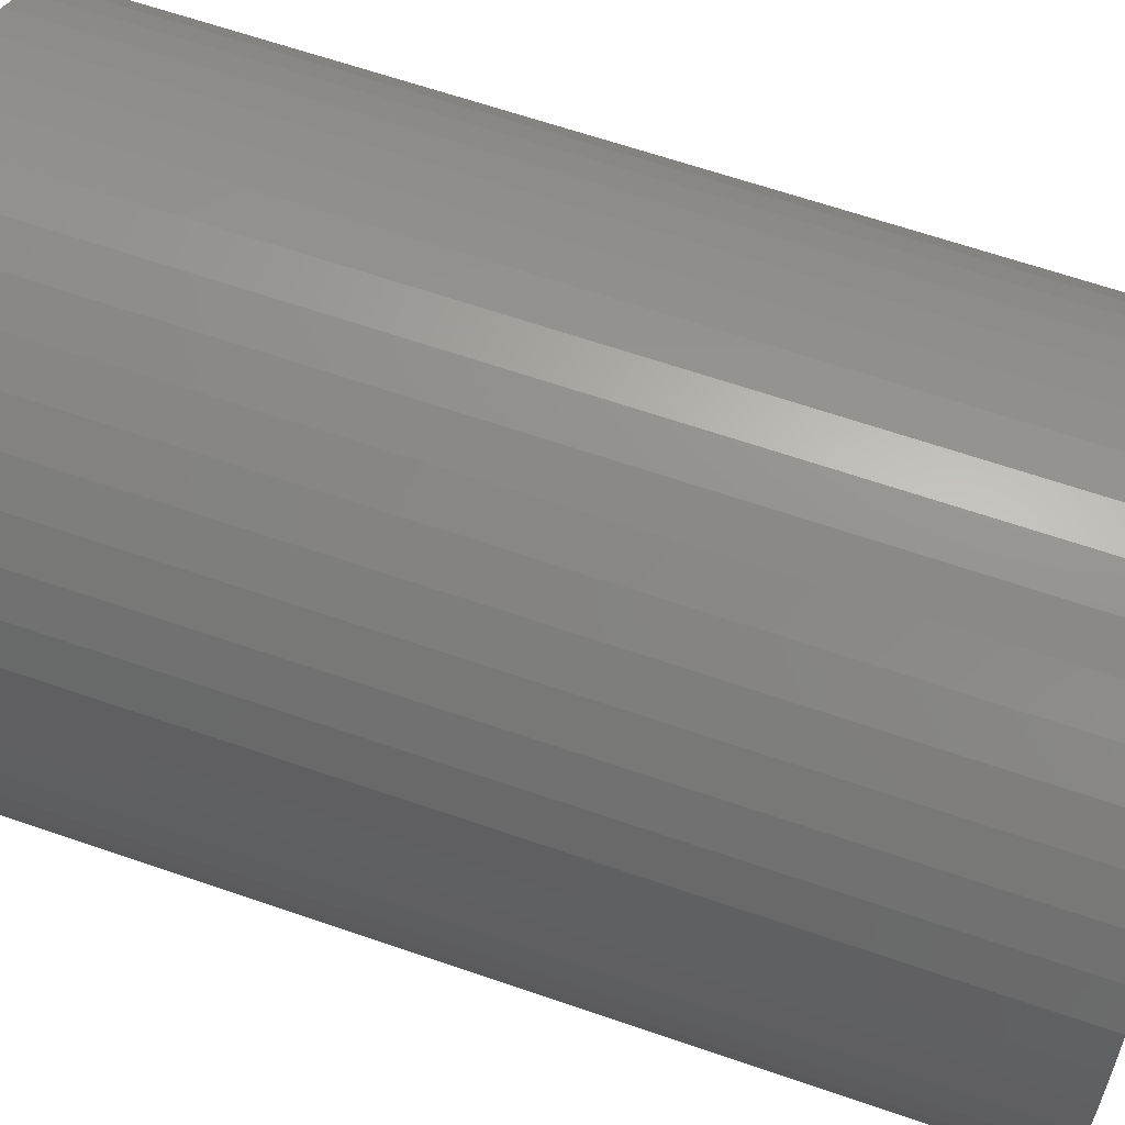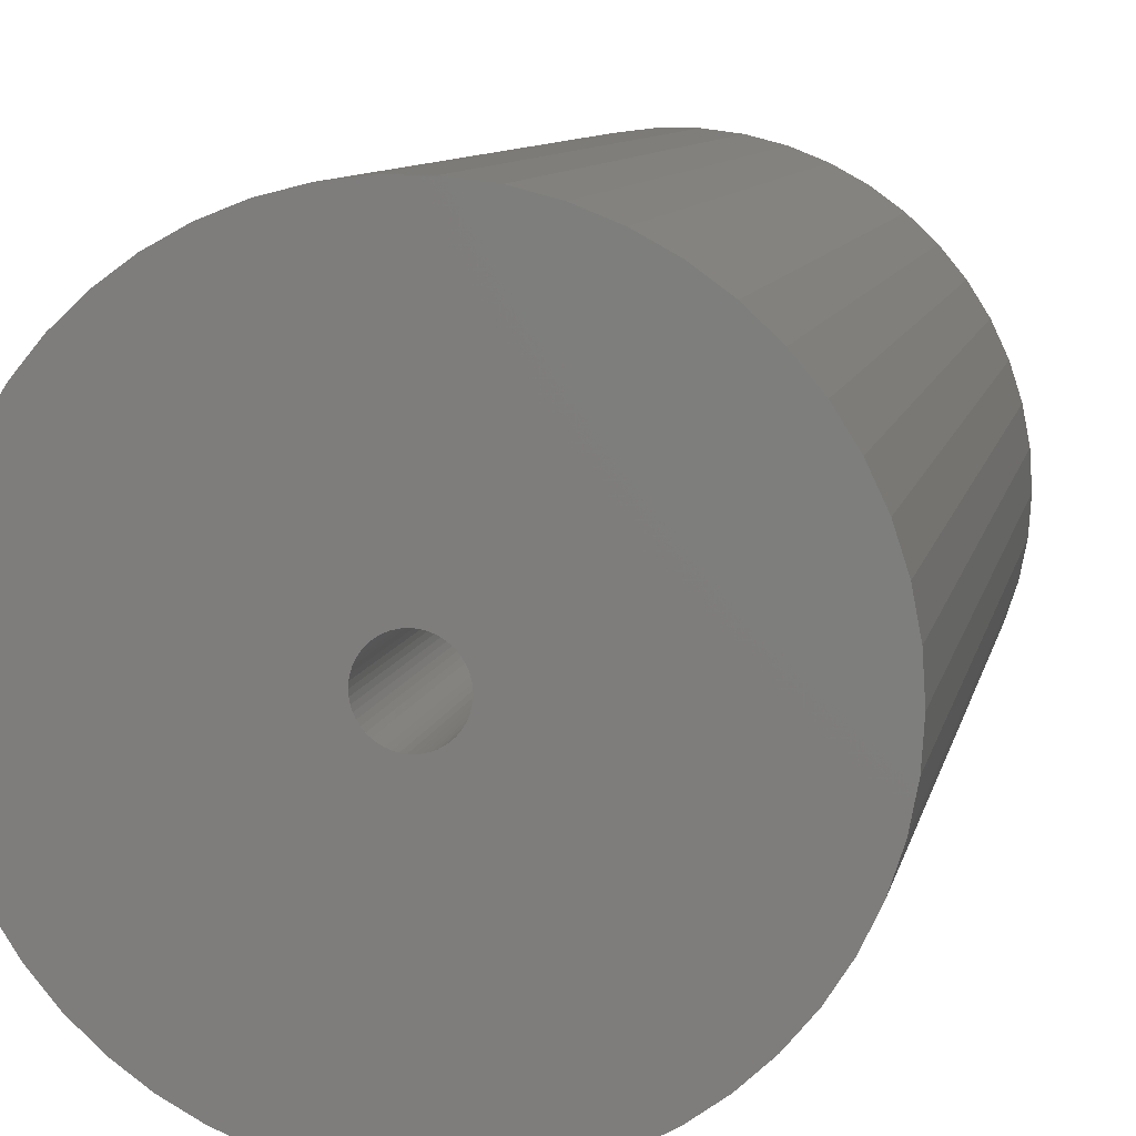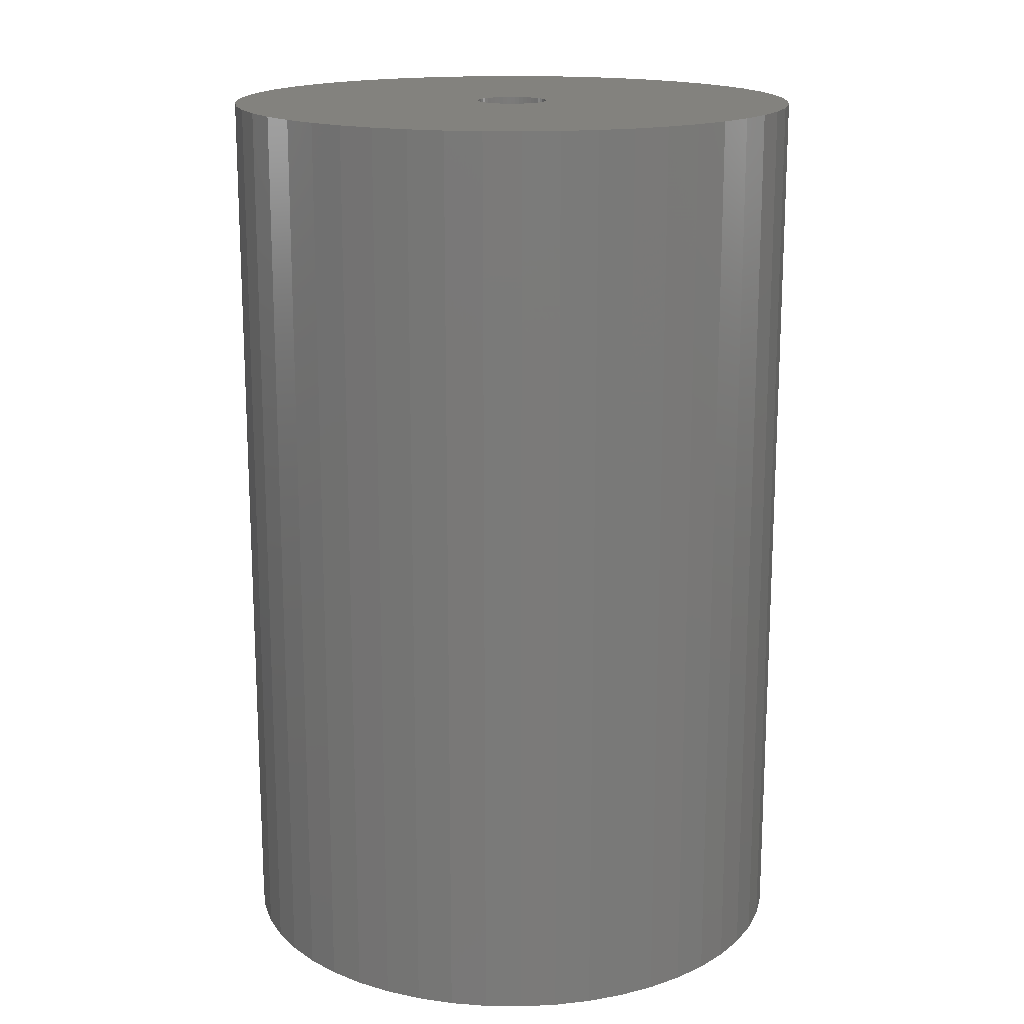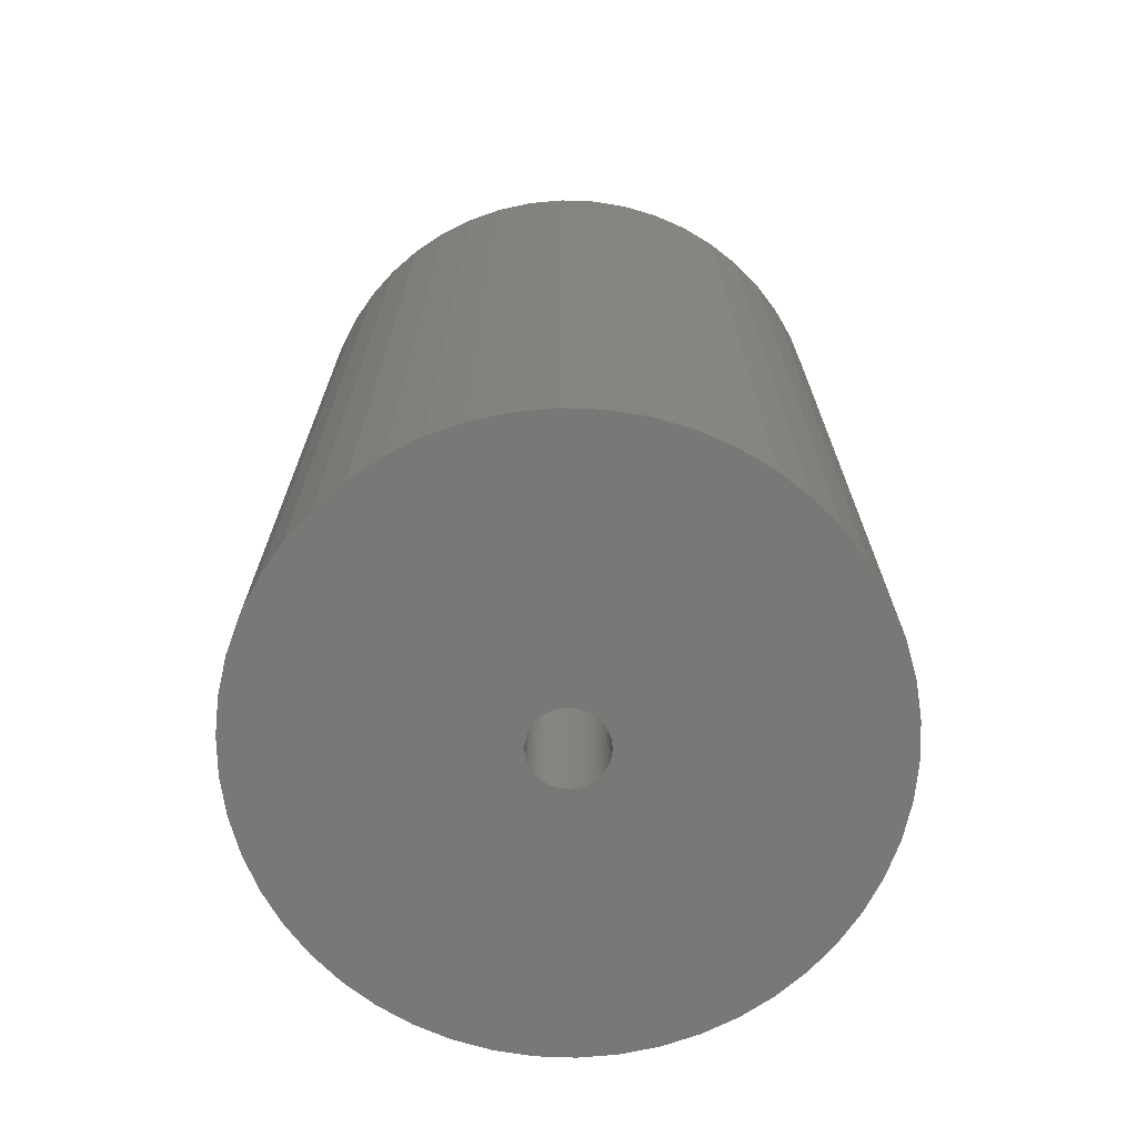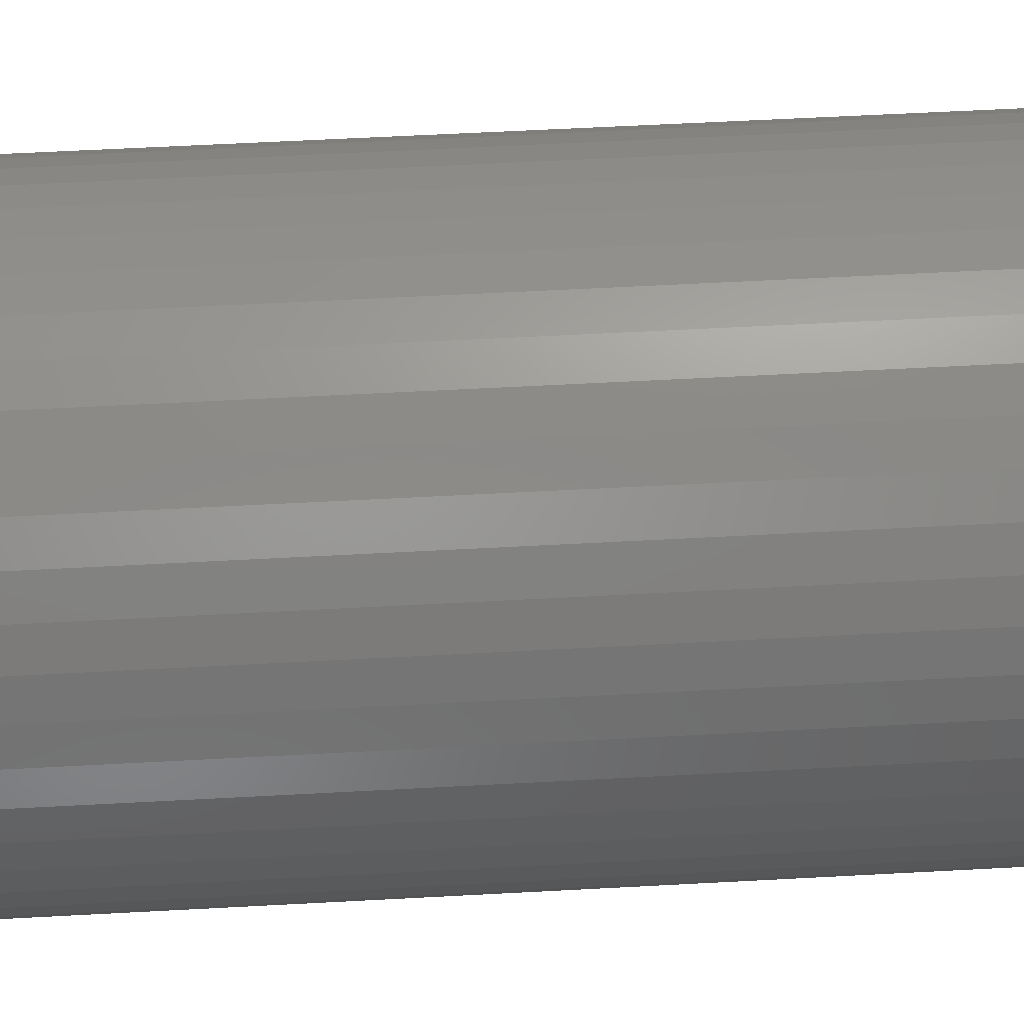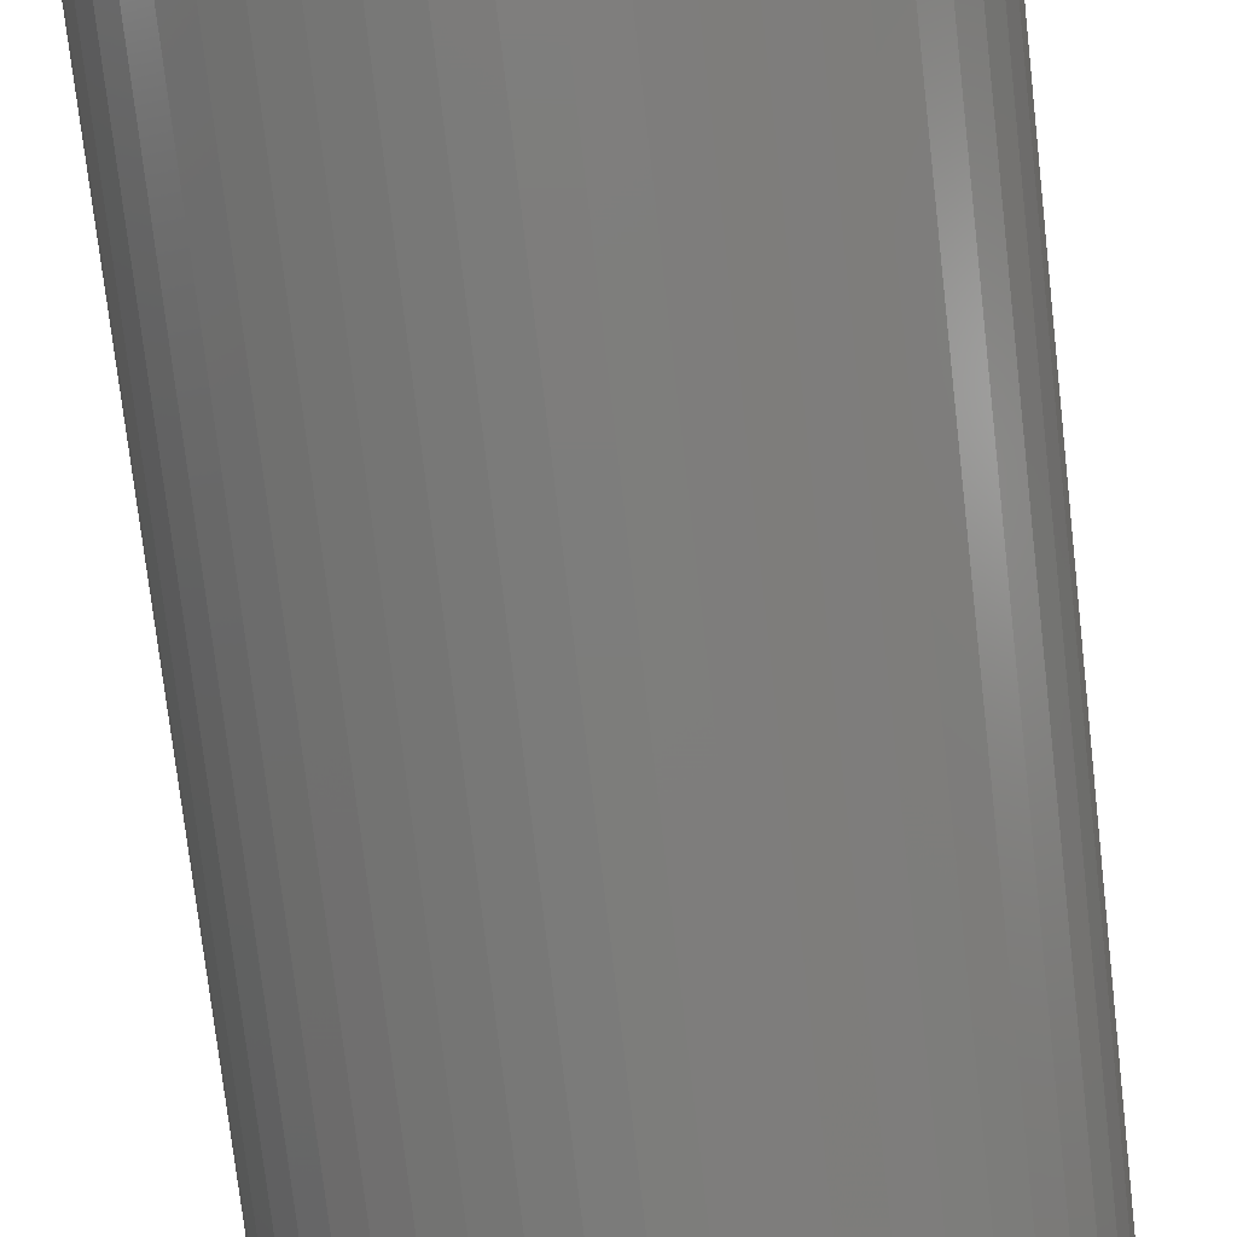
<metadata>
{"format":"stl","ext":"stl","renderer":"f3d","projection":"perspective","resolution":1024,"background":"white","views":[{"elev":64.1,"azim":-70.8,"up":"+Y"},{"elev":9.0,"azim":-168.7,"up":"+Y"},{"elev":16.6,"azim":131.4,"up":"+Z"},{"elev":-70.9,"azim":-2.2,"up":"+Z"},{"elev":62.2,"azim":-93.1,"up":"+Y"},{"elev":-76.6,"azim":-173.4,"up":"+Y"}]}
</metadata>
<code>
# stl→obj: 200 verts, 400 faces
v 16 0 25
v 15.87 2.005 -25
v 15.87 2.005 25
v 16 0 -25
v -16 0 -25
v -15.87 2.005 25
v -15.87 2.005 -25
v -16 0 25
v 1.005 15.97 -25
v -1.005 15.97 25
v 1.005 15.97 25
v -1.005 15.97 -25
v -1.005 -15.97 -25
v 1.005 -15.97 25
v -1.005 -15.97 25
v 1.005 -15.97 -25
v 11.66 10.95 -25
v 10.2 12.33 25
v 11.66 10.95 25
v 10.2 12.33 -25
v -10.2 12.33 -25
v -11.66 10.95 25
v -10.2 12.33 25
v -11.66 10.95 -25
v -4.944 15.22 -25
v -6.812 14.48 25
v -4.944 15.22 25
v -6.812 14.48 -25
v 14.88 5.89 25
v 14.02 7.708 -25
v 14.02 7.708 25
v 14.88 5.89 -25
v 6.812 14.48 -25
v 4.944 15.22 25
v 6.812 14.48 25
v 4.944 15.22 -25
v 2.998 15.72 25
v 2.998 15.72 -25
v 8.573 13.51 -25
v 8.573 13.51 25
v -14.88 5.89 -25
v -14.02 7.708 25
v -14.02 7.708 -25
v -14.88 5.89 25
v -15.5 3.979 -25
v -15.5 3.979 25
v -2.998 15.72 25
v -2.998 15.72 -25
v 2.998 -15.72 25
v 2.998 -15.72 -25
v 15.5 3.979 25
v 15.5 3.979 -25
v 12.94 9.405 25
v 12.94 9.405 -25
v -12.94 9.405 25
v -12.94 9.405 -25
v 2 0 25
v 1.984 0.2507 25
v 15.87 -2.005 25
v 1.937 0.4974 25
v 1.984 -0.2507 25
v 1.86 0.7362 25
v 15.5 -3.979 25
v 1.753 0.9635 25
v 1.937 -0.4974 25
v 1.618 1.176 25
v 14.88 -5.89 25
v 1.458 1.369 25
v 1.86 -0.7362 25
v 1.275 1.541 25
v 14.02 -7.708 25
v 1.072 1.689 25
v 1.753 -0.9635 25
v 0.8516 1.81 25
v 12.94 -9.405 25
v 0.618 1.902 25
v 1.618 -1.176 25
v 11.66 -10.95 25
v 0.3748 1.965 25
v 0.1256 1.996 25
v -0.1256 1.996 25
v -0.3748 1.965 25
v -0.618 1.902 25
v -0.8516 1.81 25
v -1.072 1.689 25
v -8.573 13.51 25
v -1.275 1.541 25
v -1.458 1.369 25
v -1.618 1.176 25
v 1.458 -1.369 25
v 10.2 -12.33 25
v 1.275 -1.541 25
v 8.573 -13.51 25
v 1.072 -1.689 25
v 6.812 -14.48 25
v 0.8516 -1.81 25
v 4.944 -15.22 25
v 0.618 -1.902 25
v 0.3748 -1.965 25
v 0.1256 -1.996 25
v -0.1256 -1.996 25
v -0.3748 -1.965 25
v -2.998 -15.72 25
v -0.618 -1.902 25
v -4.944 -15.22 25
v -0.8516 -1.81 25
v -6.812 -14.48 25
v -1.072 -1.689 25
v -8.573 -13.51 25
v -1.275 -1.541 25
v -10.2 -12.33 25
v -1.458 -1.369 25
v -11.66 -10.95 25
v -1.618 -1.176 25
v -12.94 -9.405 25
v -1.753 -0.9635 25
v -14.02 -7.708 25
v -1.86 -0.7362 25
v -14.88 -5.89 25
v -1.937 -0.4974 25
v -15.5 -3.979 25
v -1.984 -0.2507 25
v -15.87 -2.005 25
v -2 0 25
v -1.753 0.9635 25
v -1.86 0.7362 25
v -1.937 0.4974 25
v -1.984 0.2507 25
v -8.573 13.51 -25
v 15.87 -2.005 -25
v 14.88 -5.89 -25
v 14.02 -7.708 -25
v -11.66 -10.95 -25
v -10.2 -12.33 -25
v -14.02 -7.708 -25
v -14.88 -5.89 -25
v -12.94 -9.405 -25
v 2 0 -25
v 1.984 -0.2507 -25
v 15.5 -3.979 -25
v 1.937 -0.4974 -25
v 1.984 0.2507 -25
v 1.86 -0.7362 -25
v 1.753 -0.9635 -25
v 12.94 -9.405 -25
v 1.937 0.4974 -25
v 1.618 -1.176 -25
v 11.66 -10.95 -25
v 1.458 -1.369 -25
v 10.2 -12.33 -25
v 1.86 0.7362 -25
v 1.275 -1.541 -25
v 8.573 -13.51 -25
v 1.072 -1.689 -25
v 6.812 -14.48 -25
v 1.753 0.9635 -25
v 0.8516 -1.81 -25
v 4.944 -15.22 -25
v 0.618 -1.902 -25
v 1.618 1.176 -25
v 0.3748 -1.965 -25
v 0.1256 -1.996 -25
v -0.1256 -1.996 -25
v -0.3748 -1.965 -25
v -2.998 -15.72 -25
v -0.618 -1.902 -25
v -4.944 -15.22 -25
v -0.8516 -1.81 -25
v -6.812 -14.48 -25
v -1.072 -1.689 -25
v -8.573 -13.51 -25
v -1.275 -1.541 -25
v -1.458 -1.369 -25
v -1.618 -1.176 -25
v 1.458 1.369 -25
v 1.275 1.541 -25
v 1.072 1.689 -25
v 0.8516 1.81 -25
v 0.618 1.902 -25
v 0.3748 1.965 -25
v 0.1256 1.996 -25
v -0.1256 1.996 -25
v -0.3748 1.965 -25
v -0.618 1.902 -25
v -0.8516 1.81 -25
v -1.072 1.689 -25
v -1.275 1.541 -25
v -1.458 1.369 -25
v -1.618 1.176 -25
v -1.753 0.9635 -25
v -1.86 0.7362 -25
v -1.937 0.4974 -25
v -1.984 0.2507 -25
v -2 0 -25
v -1.753 -0.9635 -25
v -1.86 -0.7362 -25
v -1.937 -0.4974 -25
v -15.5 -3.979 -25
v -1.984 -0.2507 -25
v -15.87 -2.005 -25
f 1 2 3
f 2 1 4
f 5 6 7
f 6 5 8
f 9 10 11
f 10 9 12
f 13 14 15
f 14 13 16
f 17 18 19
f 18 17 20
f 21 22 23
f 22 21 24
f 25 26 27
f 26 25 28
f 29 30 31
f 30 29 32
f 33 34 35
f 34 33 36
f 36 37 34
f 37 36 38
f 39 35 40
f 35 39 33
f 41 42 43
f 42 41 44
f 45 44 41
f 44 45 46
f 12 47 10
f 47 12 48
f 16 49 14
f 49 16 50
f 51 32 29
f 32 51 52
f 3 52 51
f 52 3 2
f 53 17 19
f 17 53 54
f 31 54 53
f 54 31 30
f 38 11 37
f 11 38 9
f 20 40 18
f 40 20 39
f 43 55 56
f 55 43 42
f 56 22 24
f 22 56 55
f 7 46 45
f 46 7 6
f 57 1 3
f 58 3 51
f 1 57 59
f 60 51 29
f 61 59 57
f 62 29 31
f 59 61 63
f 64 31 53
f 65 63 61
f 66 53 19
f 63 65 67
f 68 19 18
f 69 67 65
f 70 18 40
f 67 69 71
f 72 40 35
f 73 71 69
f 74 35 34
f 71 73 75
f 76 34 37
f 77 75 73
f 75 77 78
f 3 58 57
f 51 60 58
f 29 62 60
f 31 64 62
f 53 66 64
f 19 68 66
f 18 70 68
f 40 72 70
f 79 37 11
f 35 74 72
f 34 76 74
f 37 79 76
f 11 80 79
f 11 81 80
f 10 81 11
f 81 10 82
f 47 82 10
f 82 47 83
f 27 83 47
f 83 27 84
f 26 84 27
f 84 26 85
f 86 85 26
f 85 86 87
f 23 87 86
f 87 23 88
f 22 88 23
f 88 22 89
f 90 78 77
f 78 90 91
f 92 91 90
f 91 92 93
f 94 93 92
f 93 94 95
f 96 95 94
f 95 96 97
f 98 97 96
f 97 98 49
f 99 49 98
f 49 99 14
f 100 14 99
f 101 14 100
f 15 101 102
f 103 102 104
f 105 104 106
f 101 15 14
f 107 106 108
f 109 108 110
f 111 110 112
f 113 112 114
f 115 114 116
f 117 116 118
f 119 118 120
f 121 120 122
f 123 122 124
f 55 89 22
f 102 103 15
f 89 55 125
f 104 105 103
f 42 125 55
f 106 107 105
f 125 42 126
f 108 109 107
f 44 126 42
f 110 111 109
f 126 44 127
f 112 113 111
f 46 127 44
f 114 115 113
f 127 46 128
f 116 117 115
f 6 128 46
f 118 119 117
f 128 6 124
f 120 121 119
f 8 124 6
f 122 123 121
f 124 8 123
f 28 86 26
f 86 28 129
f 129 23 86
f 23 129 21
f 48 27 47
f 27 48 25
f 59 4 1
f 4 59 130
f 71 131 67
f 131 71 132
f 133 111 113
f 111 133 134
f 135 119 136
f 119 135 117
f 137 117 135
f 117 137 115
f 138 4 130
f 139 130 140
f 4 138 2
f 141 140 131
f 142 2 138
f 143 131 132
f 2 142 52
f 144 132 145
f 146 52 142
f 147 145 148
f 52 146 32
f 149 148 150
f 151 32 146
f 152 150 153
f 32 151 30
f 154 153 155
f 156 30 151
f 157 155 158
f 30 156 54
f 159 158 50
f 160 54 156
f 54 160 17
f 130 139 138
f 140 141 139
f 131 143 141
f 132 144 143
f 145 147 144
f 148 149 147
f 150 152 149
f 153 154 152
f 161 50 16
f 155 157 154
f 158 159 157
f 50 161 159
f 16 162 161
f 16 163 162
f 13 163 16
f 163 13 164
f 165 164 13
f 164 165 166
f 167 166 165
f 166 167 168
f 169 168 167
f 168 169 170
f 171 170 169
f 170 171 172
f 134 172 171
f 172 134 173
f 133 173 134
f 173 133 174
f 175 17 160
f 17 175 20
f 176 20 175
f 20 176 39
f 177 39 176
f 39 177 33
f 178 33 177
f 33 178 36
f 179 36 178
f 36 179 38
f 180 38 179
f 38 180 9
f 181 9 180
f 182 9 181
f 12 182 183
f 48 183 184
f 25 184 185
f 182 12 9
f 28 185 186
f 129 186 187
f 21 187 188
f 24 188 189
f 56 189 190
f 43 190 191
f 41 191 192
f 45 192 193
f 7 193 194
f 137 174 133
f 183 48 12
f 174 137 195
f 184 25 48
f 135 195 137
f 185 28 25
f 195 135 196
f 186 129 28
f 136 196 135
f 187 21 129
f 196 136 197
f 188 24 21
f 198 197 136
f 189 56 24
f 197 198 199
f 190 43 56
f 200 199 198
f 191 41 43
f 199 200 194
f 192 45 41
f 5 194 200
f 193 7 45
f 194 5 7
f 155 93 95
f 93 155 153
f 67 140 63
f 140 67 131
f 133 115 137
f 115 133 113
f 136 121 198
f 121 136 119
f 150 78 91
f 78 150 148
f 158 95 97
f 95 158 155
f 50 97 49
f 97 50 158
f 63 130 59
f 130 63 140
f 75 132 71
f 132 75 145
f 78 145 75
f 145 78 148
f 165 15 103
f 15 165 13
f 169 105 107
f 105 169 167
f 167 103 105
f 103 167 165
f 198 123 200
f 123 198 121
f 200 8 5
f 8 200 123
f 153 91 93
f 91 153 150
f 171 107 109
f 107 171 169
f 134 109 111
f 109 134 171
f 127 191 126
f 191 127 192
f 156 66 160
f 66 156 64
f 179 74 76
f 74 179 178
f 185 83 84
f 83 185 184
f 126 190 125
f 190 126 191
f 139 57 138
f 57 139 61
f 157 98 96
f 98 157 159
f 176 68 70
f 68 176 175
f 182 80 81
f 80 182 181
f 177 70 72
f 70 177 176
f 89 188 88
f 188 89 189
f 186 84 85
f 84 186 185
f 187 85 87
f 85 187 186
f 138 58 142
f 58 138 57
f 154 96 94
f 96 154 157
f 144 69 143
f 69 144 73
f 159 99 98
f 99 159 161
f 160 68 175
f 68 160 66
f 180 76 79
f 76 180 179
f 181 79 80
f 79 181 180
f 178 72 74
f 72 178 177
f 124 193 128
f 193 124 194
f 128 192 127
f 192 128 193
f 125 189 89
f 189 125 190
f 183 81 82
f 81 183 182
f 184 82 83
f 82 184 183
f 188 87 88
f 87 188 187
f 141 61 139
f 61 141 65
f 149 77 147
f 77 149 90
f 147 73 144
f 73 147 77
f 161 100 99
f 100 161 162
f 151 64 156
f 64 151 62
f 146 62 151
f 62 146 60
f 142 60 146
f 60 142 58
f 162 101 100
f 101 162 163
f 166 106 104
f 106 166 168
f 122 194 124
f 194 122 199
f 118 197 120
f 197 118 196
f 116 196 118
f 196 116 195
f 152 94 92
f 94 152 154
f 149 92 90
f 92 149 152
f 143 65 141
f 65 143 69
f 172 112 110
f 112 172 173
f 164 104 102
f 104 164 166
f 168 108 106
f 108 168 170
f 120 199 122
f 199 120 197
f 112 174 114
f 174 112 173
f 114 195 116
f 195 114 174
f 163 102 101
f 102 163 164
f 170 110 108
f 110 170 172

</code>
